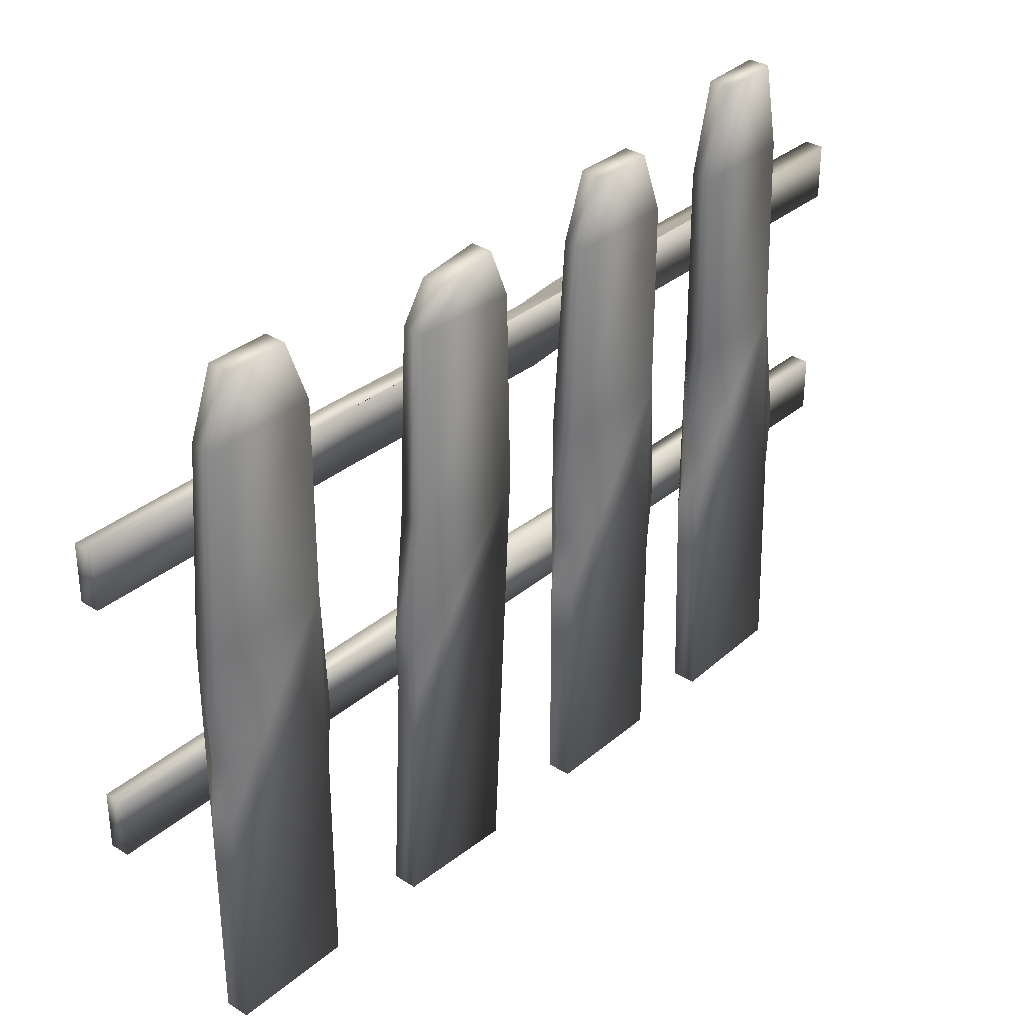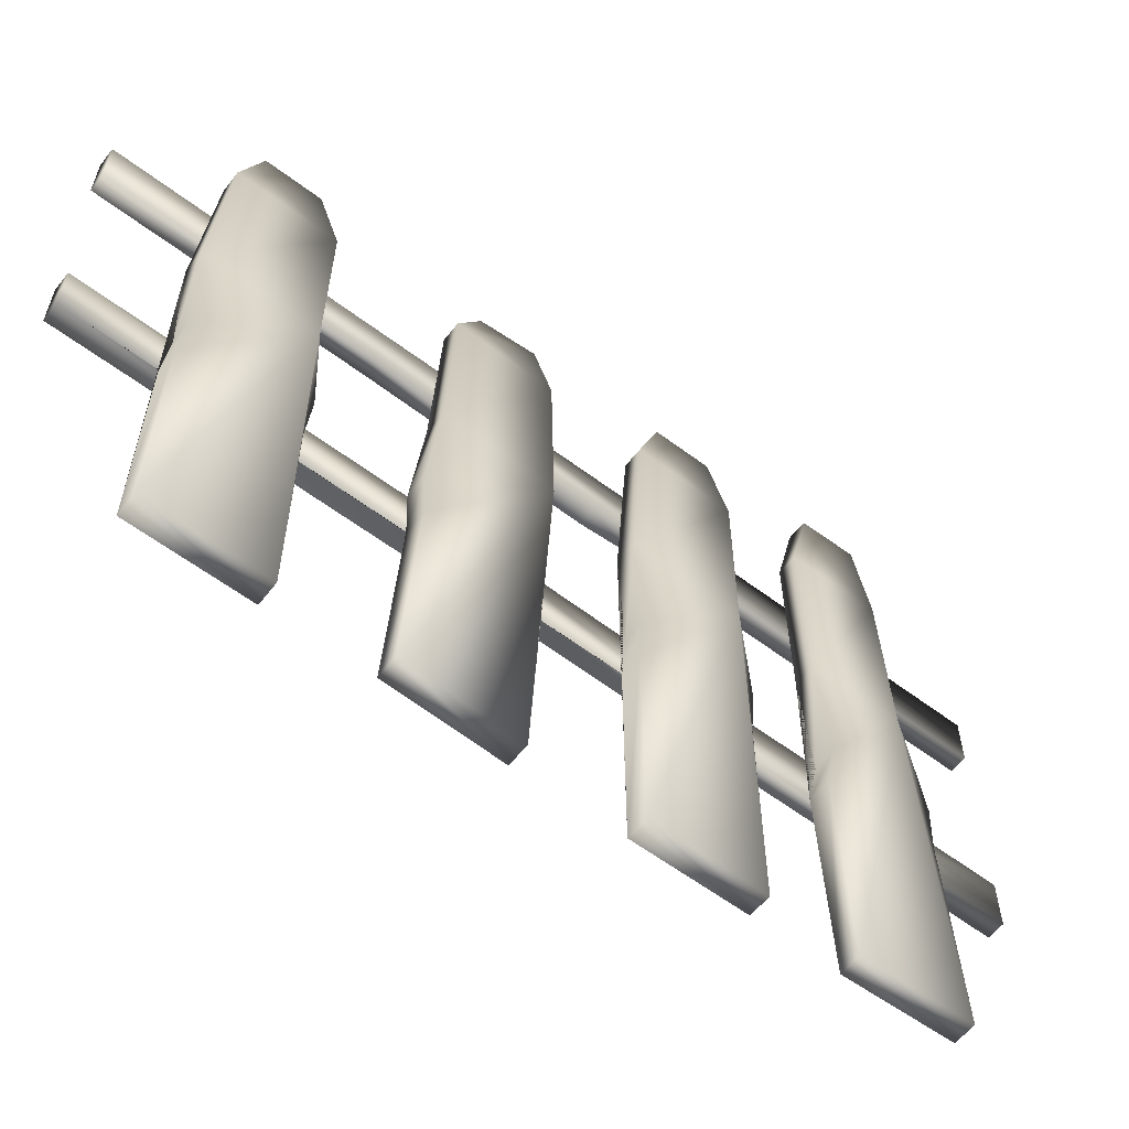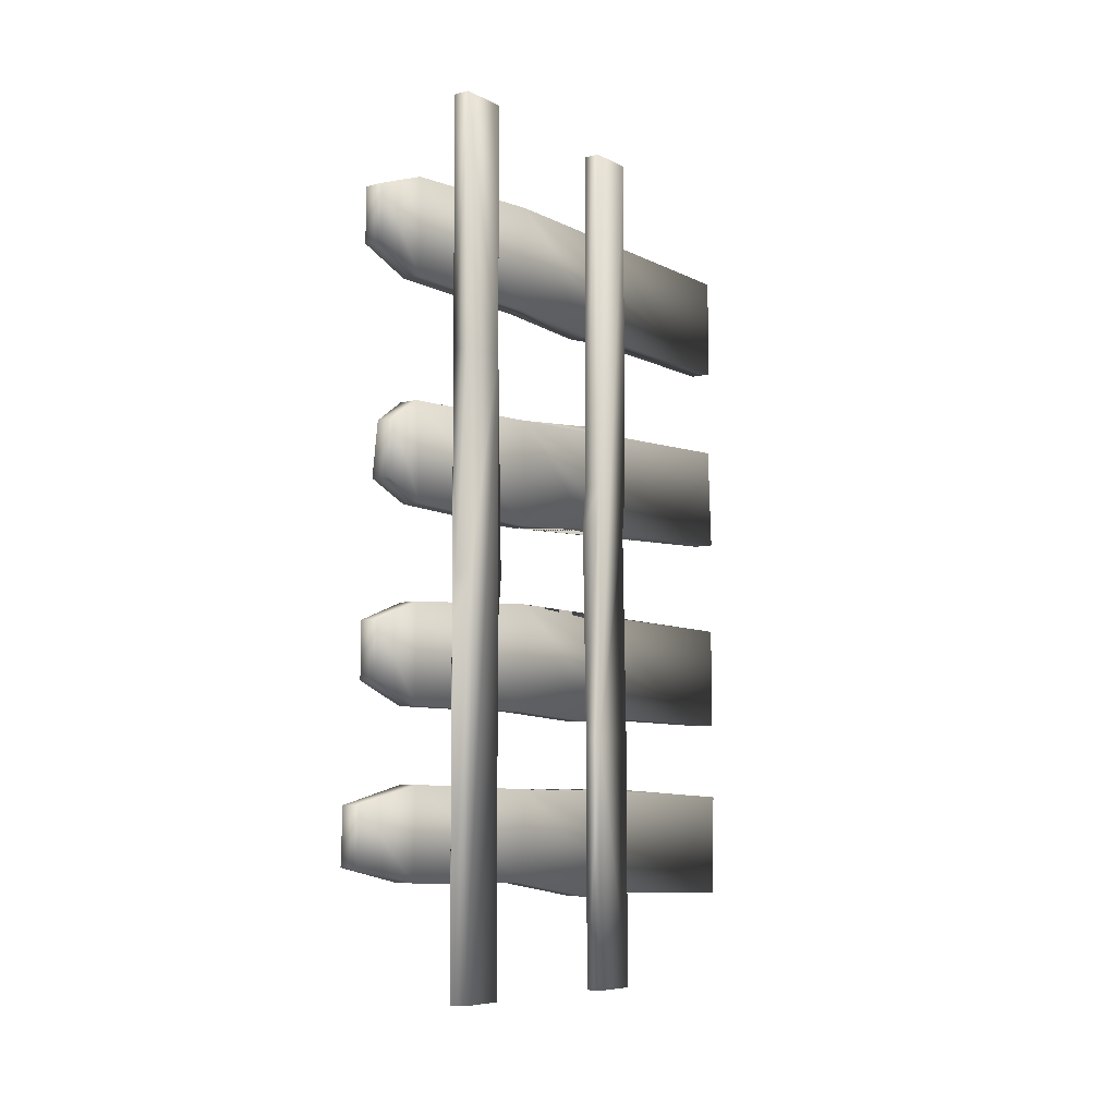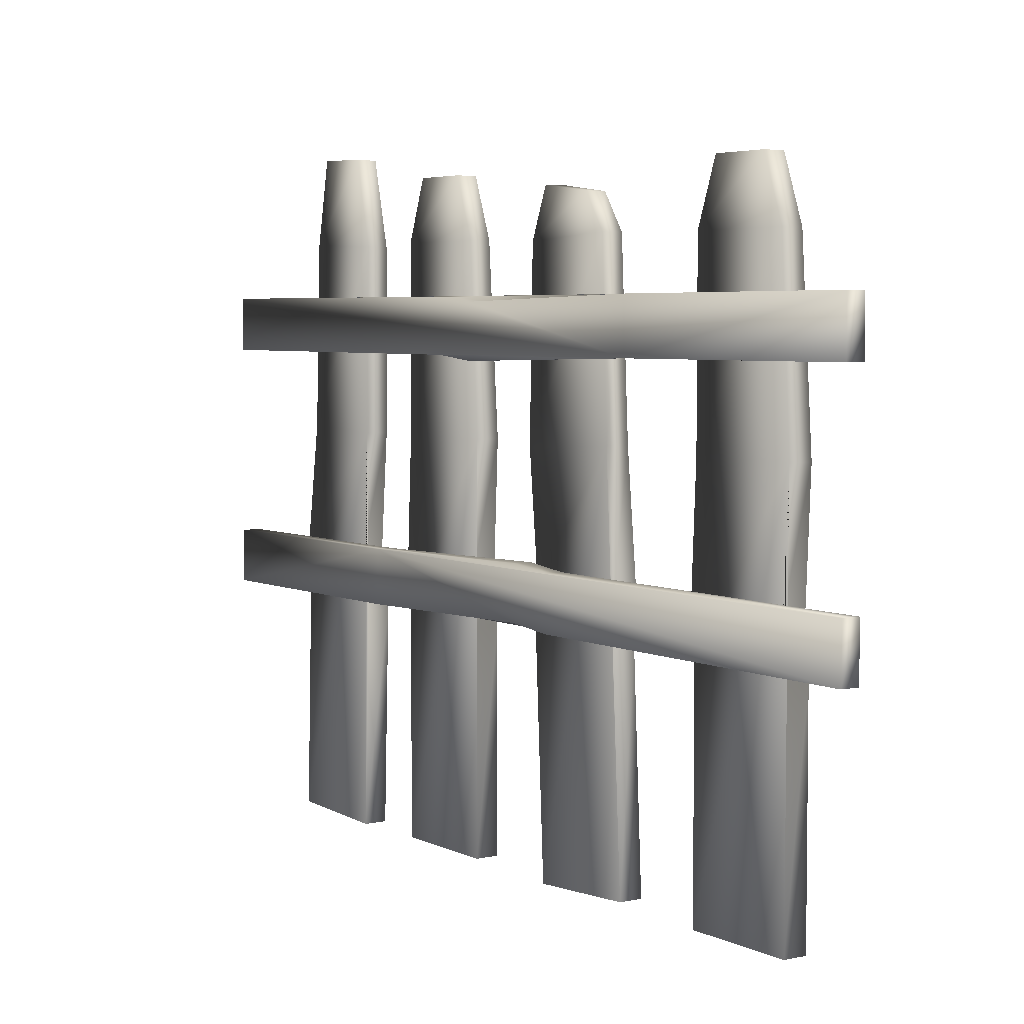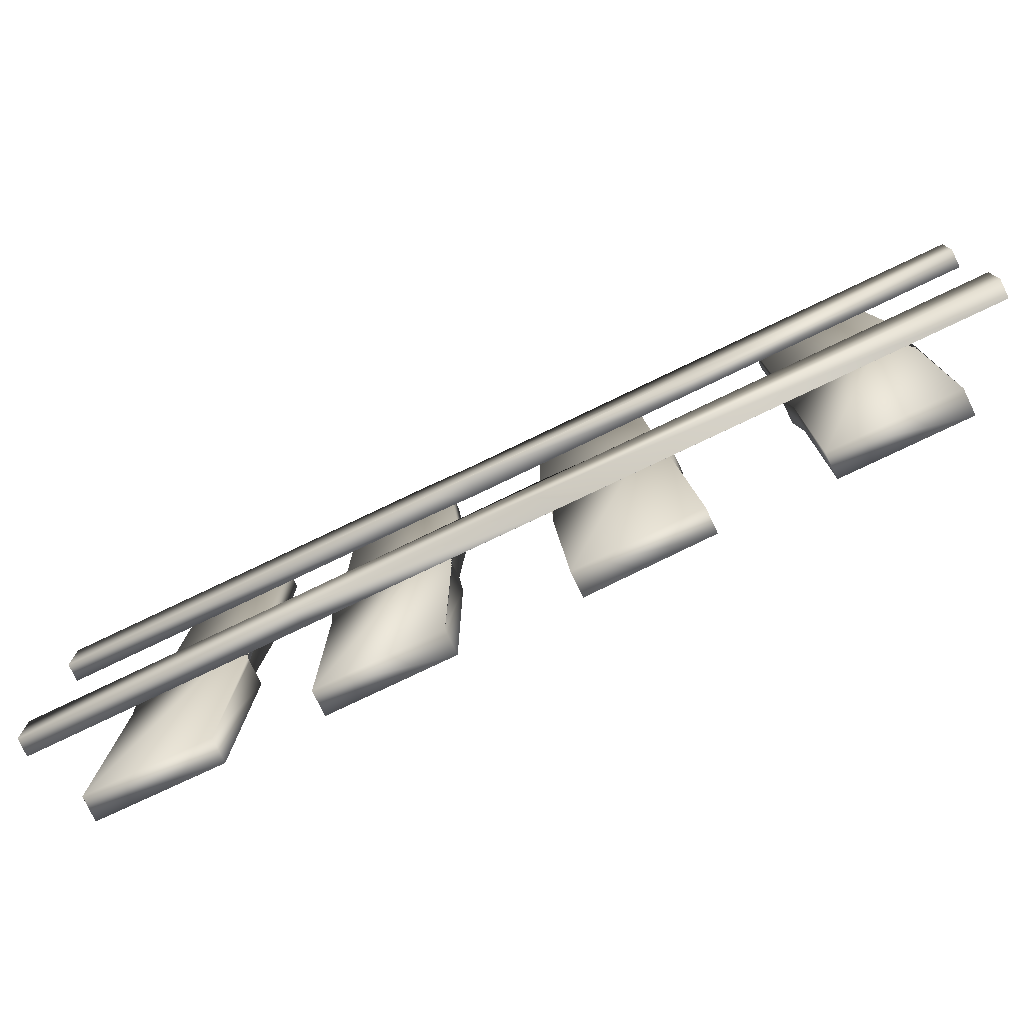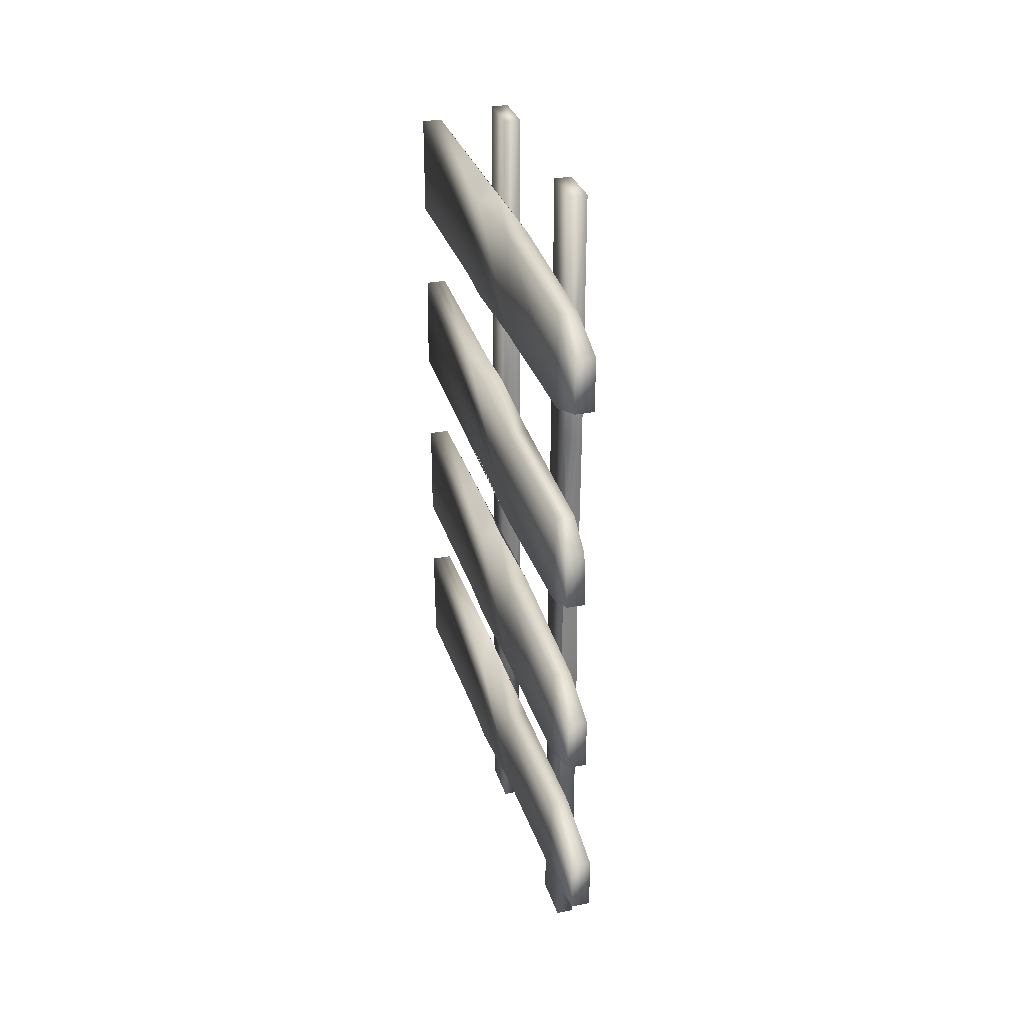
<metadata>
{"format":"obj","ext":"obj","renderer":"f3d","projection":"perspective","resolution":1024,"background":"white","views":[{"elev":33.4,"azim":41.0,"up":"+Y"},{"elev":-59.4,"azim":52.3,"up":"+Y"},{"elev":-7.2,"azim":-145.1,"up":"+Z"},{"elev":4.6,"azim":-34.3,"up":"+Y"},{"elev":-78.3,"azim":-64.5,"up":"+Y"},{"elev":30.4,"azim":164.4,"up":"+Z"}]}
</metadata>
<code>
v -1.084 -33.98 -52.36
v -0.9335 56.86 -46.26
v -1.084 -34.53 -36.5
v -0.9335 56.57 -38.1
v 2.07 -33.98 -52.36
v 2.07 -34.53 -36.5
v 1.92 56.57 -38.1
v 1.92 56.86 -46.26
v 2.07 -4.66 -35.45
v 2.07 -4.106 -51.32
v -1.084 -4.106 -51.32
v -1.084 -4.66 -35.45
v 2.07 2.896 -37.07
v 2.07 3.449 -51.73
v -1.084 3.449 -51.73
v -1.084 2.896 -37.07
v 2.07 19.55 -35.68
v 2.07 20.1 -49.26
v -1.084 20.1 -49.26
v -1.084 19.55 -35.68
v 1.92 44.76 -35.29
v 1.92 45.26 -48.57
v -0.9335 45.26 -48.57
v -0.9335 44.76 -35.29
v -1.084 -34.27 -24.48
v -0.9335 53.37 -21.44
v -1.084 -34.27 -8.601
v -0.9335 53.37 -13.26
v 2.07 -34.27 -24.48
v 2.07 -34.27 -8.601
v 1.92 53.37 -13.26
v 1.92 53.37 -21.44
v 2.07 -4.374 -8.601
v 2.07 -4.374 -24.48
v -1.084 -4.374 -24.48
v -1.084 -4.374 -8.601
v 2.07 3.163 -9.275
v 2.07 3.163 -25.15
v -1.084 3.163 -25.15
v -1.084 3.163 -9.275
v 2.07 19.85 -8.467
v 2.07 19.85 -24.34
v -1.084 19.85 -24.34
v -1.084 19.85 -8.467
v 1.92 45.02 -10.17
v 1.92 45.02 -24.53
v -0.9335 45.02 -24.53
v -0.9335 45.02 -10.17
v 2.07 -33.83 22.11
v 1.92 50.3 14.65
v 2.07 -34.66 6.251
v 1.92 51.35 6.409
v -1.084 -33.83 22.11
v -1.084 -34.66 6.251
v -0.9335 51.35 6.409
v -0.9335 50.3 14.65
v -1.084 -4.81 4.688
v -1.084 -3.979 20.54
v 2.07 -3.979 20.54
v 2.07 -4.81 4.688
v -1.084 2.752 4.965
v -1.084 3.583 20.82
v 2.07 3.583 20.82
v 2.07 2.752 4.965
v -1.084 19.38 3.285
v -1.084 20.21 19.14
v 2.07 20.21 19.14
v 2.07 19.38 3.285
v -0.9335 44.6 3.664
v -0.9335 45.35 18.01
v 1.92 45.35 18.01
v 1.92 44.6 3.664
v -1.084 -34.27 35.96
v -0.9335 53.37 39
v -1.084 -34.27 51.83
v -0.9335 53.37 47.17
v 2.07 -34.27 35.96
v 2.07 -34.27 51.83
v 1.92 53.37 47.17
v 1.92 53.37 39
v 2.07 -4.374 51.83
v 2.07 -4.374 35.96
v -1.084 -4.374 35.96
v -1.084 -4.374 51.83
v 2.07 3.163 51.16
v 2.07 3.163 35.28
v -1.084 3.163 35.28
v -1.084 3.163 51.16
v 2.07 19.85 51.97
v 2.07 19.85 36.09
v -1.084 19.85 36.09
v -1.084 19.85 51.97
v 1.92 45.02 50.27
v 1.92 45.02 35.91
v -0.9335 45.02 35.91
v -0.9335 45.02 50.27
v -4.191 30.54 -65.29
v -4.191 37.92 -65.29
v -4.19 30.81 64.25
v -4.19 38.19 64.25
v -1.679 30.54 -65.29
v -1.678 30.81 64.25
v -1.678 38.19 64.25
v -1.679 37.92 -65.29
v -1.679 30.54 -12.33
v -1.679 37.92 -12.33
v -4.191 37.92 -12.33
v -4.191 30.54 -12.33
v -1.678 29.87 -5.603
v -1.678 37.24 -5.603
v -4.191 37.24 -5.603
v -4.191 29.87 -5.603
v -1.678 30.68 26.57
v -1.678 38.05 26.57
v -4.19 38.05 26.57
v -4.19 30.68 26.57
v -4.191 4.587 63.98
v -4.191 -2.788 63.98
v -4.19 4.317 -65.56
v -4.19 -3.059 -65.56
v -1.679 4.587 63.98
v -1.678 4.317 -65.56
v -1.678 -3.059 -65.56
v -1.679 -2.788 63.98
v -1.679 4.587 11.02
v -1.679 -2.788 11.02
v -4.191 -2.788 11.02
v -4.191 4.587 11.02
v -1.678 5.261 4.296
v -1.678 -2.116 4.296
v -4.191 -2.116 4.296
v -4.191 5.261 4.296
v -1.678 4.452 -27.87
v -1.678 -2.923 -27.87
v -4.19 -2.923 -27.87
v -4.19 4.452 -27.87
g
f 4 23 24
f 4 2 23
f 6 1 5
f 6 3 1
f 7 24 21
f 7 4 24
f 8 4 7
f 8 2 4
f 8 21 22
f 8 7 21
f 2 22 23
f 2 8 22
f 5 11 10
f 5 1 11
f 3 9 12
f 3 6 9
f 10 15 14
f 10 11 15
f 12 13 16
f 12 9 13
f 18 10 14
f 18 5 10
f 18 6 5
f 18 9 6
f 18 13 9
f 18 17 13
f 14 19 18
f 14 15 19
f 20 12 16
f 20 3 12
f 20 1 3
f 20 11 1
f 20 15 11
f 20 19 15
f 16 17 20
f 16 13 17
f 17 22 21
f 17 18 22
f 18 23 22
f 18 19 23
f 19 24 23
f 19 20 24
f 20 21 24
f 20 17 21
f 28 47 48
f 28 26 47
f 30 25 29
f 30 27 25
f 31 48 45
f 31 28 48
f 32 28 31
f 32 26 28
f 32 45 46
f 32 31 45
f 26 46 47
f 26 32 46
f 29 35 34
f 29 25 35
f 27 33 36
f 27 30 33
f 34 39 38
f 34 35 39
f 36 37 40
f 36 33 37
f 42 34 38
f 42 29 34
f 42 30 29
f 42 33 30
f 42 37 33
f 42 41 37
f 38 43 42
f 38 39 43
f 44 36 40
f 44 27 36
f 44 25 27
f 44 35 25
f 44 39 35
f 44 43 39
f 40 41 44
f 40 37 41
f 41 46 45
f 41 42 46
f 42 47 46
f 42 43 47
f 43 48 47
f 43 44 48
f 44 45 48
f 44 41 45
f 52 71 72
f 52 50 71
f 54 49 53
f 54 51 49
f 55 72 69
f 55 52 72
f 56 52 55
f 56 50 52
f 56 69 70
f 56 55 69
f 50 70 71
f 50 56 70
f 53 59 58
f 53 49 59
f 51 57 60
f 51 54 57
f 58 63 62
f 58 59 63
f 60 61 64
f 60 57 61
f 66 58 62
f 66 53 58
f 66 54 53
f 66 57 54
f 66 61 57
f 66 65 61
f 62 67 66
f 62 63 67
f 68 60 64
f 68 51 60
f 68 49 51
f 68 59 49
f 68 63 59
f 68 67 63
f 64 65 68
f 64 61 65
f 65 70 69
f 65 66 70
f 66 71 70
f 66 67 71
f 67 72 71
f 67 68 72
f 68 69 72
f 68 65 69
f 76 95 96
f 76 74 95
f 78 73 77
f 78 75 73
f 79 96 93
f 79 76 96
f 80 76 79
f 80 74 76
f 80 93 94
f 80 79 93
f 74 94 95
f 74 80 94
f 77 83 82
f 77 73 83
f 75 81 84
f 75 78 81
f 82 87 86
f 82 83 87
f 84 85 88
f 84 81 85
f 90 82 86
f 90 77 82
f 90 78 77
f 90 81 78
f 90 85 81
f 90 89 85
f 86 91 90
f 86 87 91
f 92 84 88
f 92 75 84
f 92 73 75
f 92 83 73
f 92 87 83
f 92 91 87
f 88 89 92
f 88 85 89
f 89 94 93
f 89 90 94
f 90 95 94
f 90 91 95
f 91 96 95
f 91 92 96
f 92 93 96
f 92 89 93
f 102 116 113
f 102 99 116
f 103 99 102
f 103 100 99
f 100 114 115
f 100 103 114
f 98 101 97
f 98 104 101
f 104 107 106
f 104 98 107
f 97 105 108
f 97 101 105
f 106 111 110
f 106 107 111
f 108 109 112
f 108 105 109
f 114 106 110
f 114 104 106
f 114 101 104
f 114 105 101
f 114 109 105
f 114 113 109
f 114 102 113
f 114 103 102
f 110 115 114
f 110 111 115
f 116 108 112
f 116 97 108
f 116 98 97
f 116 107 98
f 116 111 107
f 116 115 111
f 116 100 115
f 116 99 100
f 112 113 116
f 112 109 113
f 122 136 133
f 122 119 136
f 123 119 122
f 123 120 119
f 120 134 135
f 120 123 134
f 118 121 117
f 118 124 121
f 124 127 126
f 124 118 127
f 117 125 128
f 117 121 125
f 126 131 130
f 126 127 131
f 128 129 132
f 128 125 129
f 134 126 130
f 134 124 126
f 134 121 124
f 134 125 121
f 134 129 125
f 134 133 129
f 134 122 133
f 134 123 122
f 130 135 134
f 130 131 135
f 136 128 132
f 136 117 128
f 136 118 117
f 136 127 118
f 136 131 127
f 136 135 131
f 136 120 135
f 136 119 120
f 132 133 136
f 132 129 133

</code>
